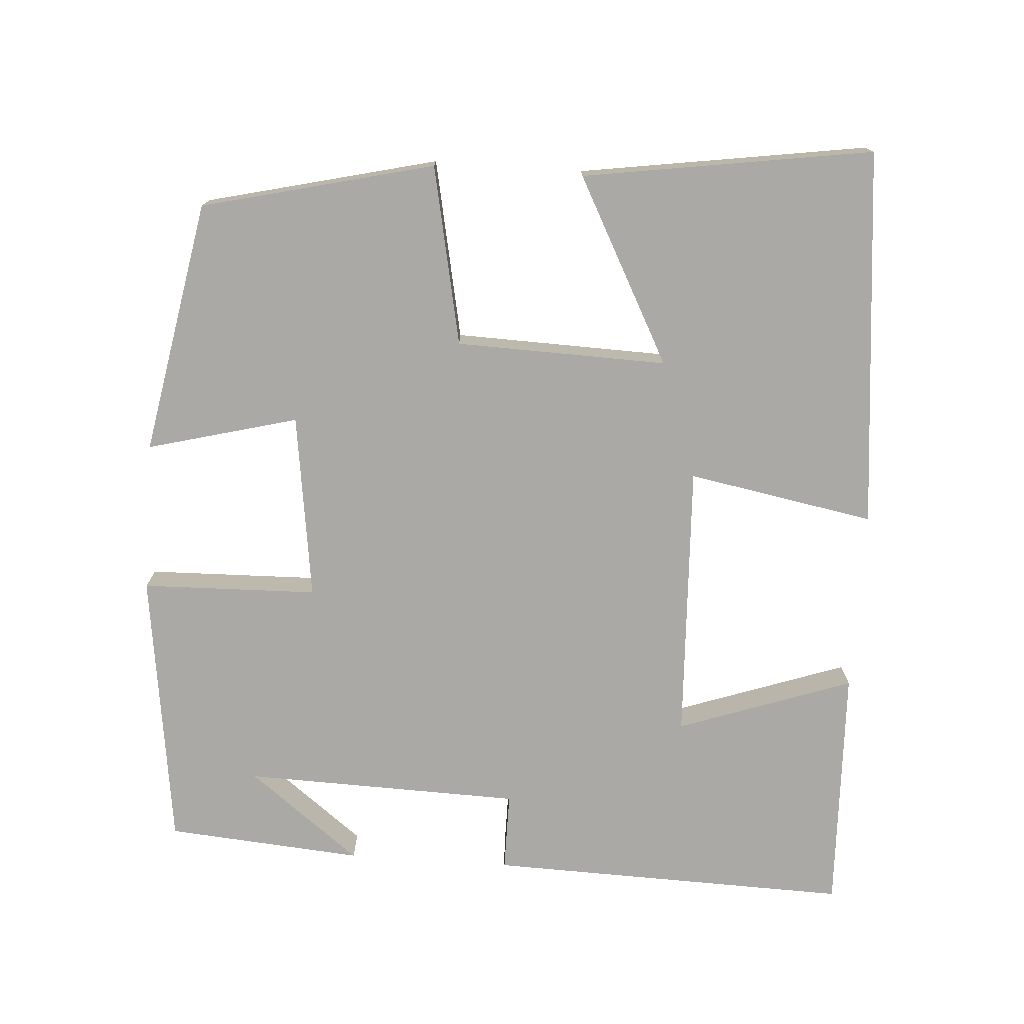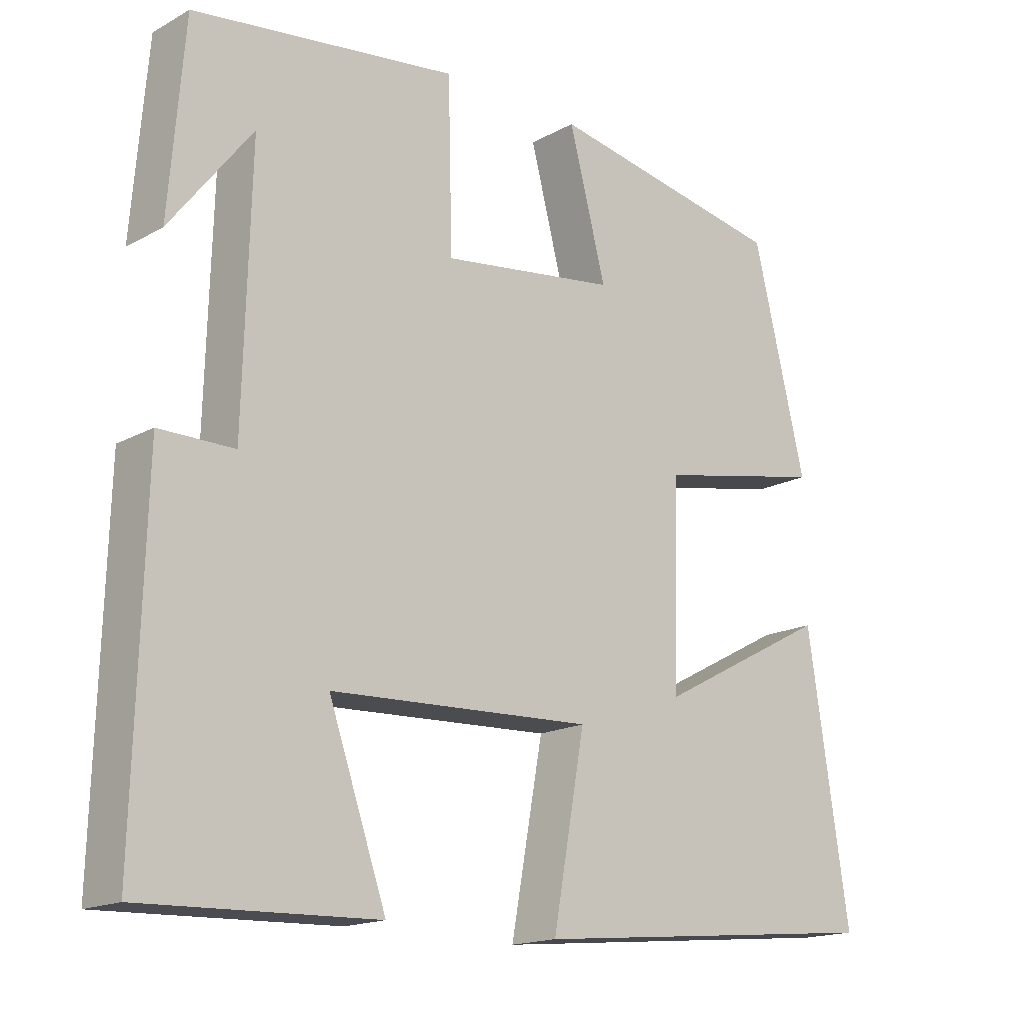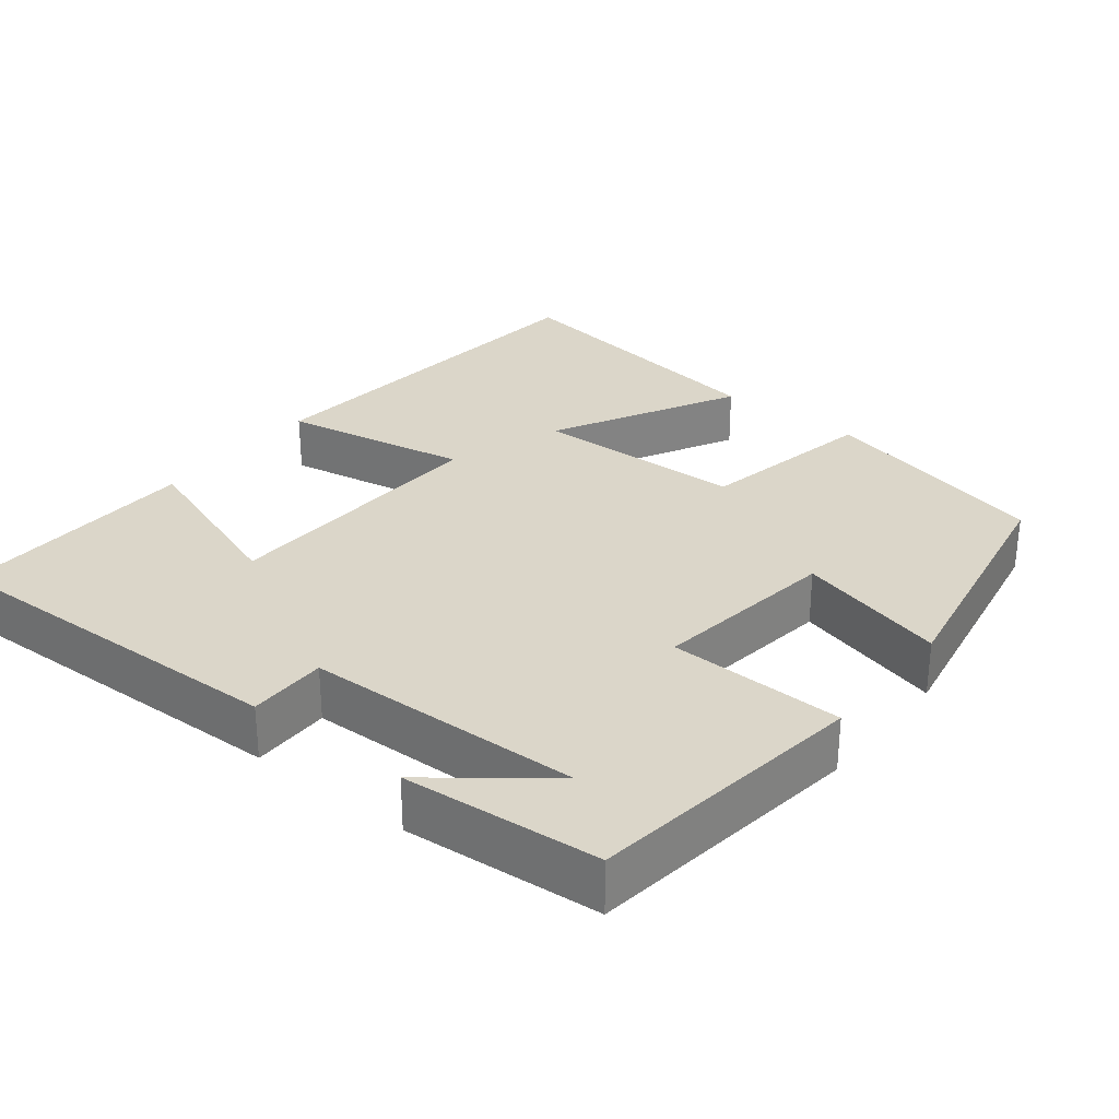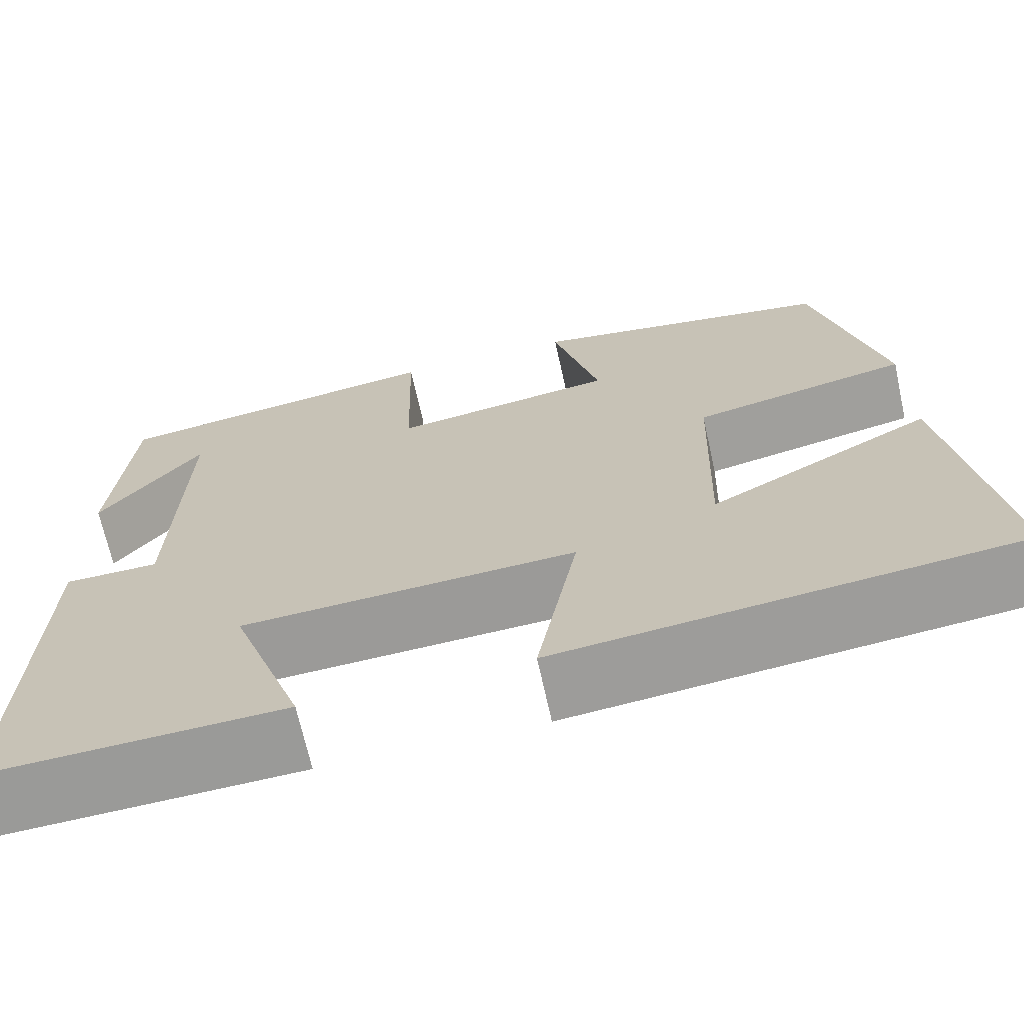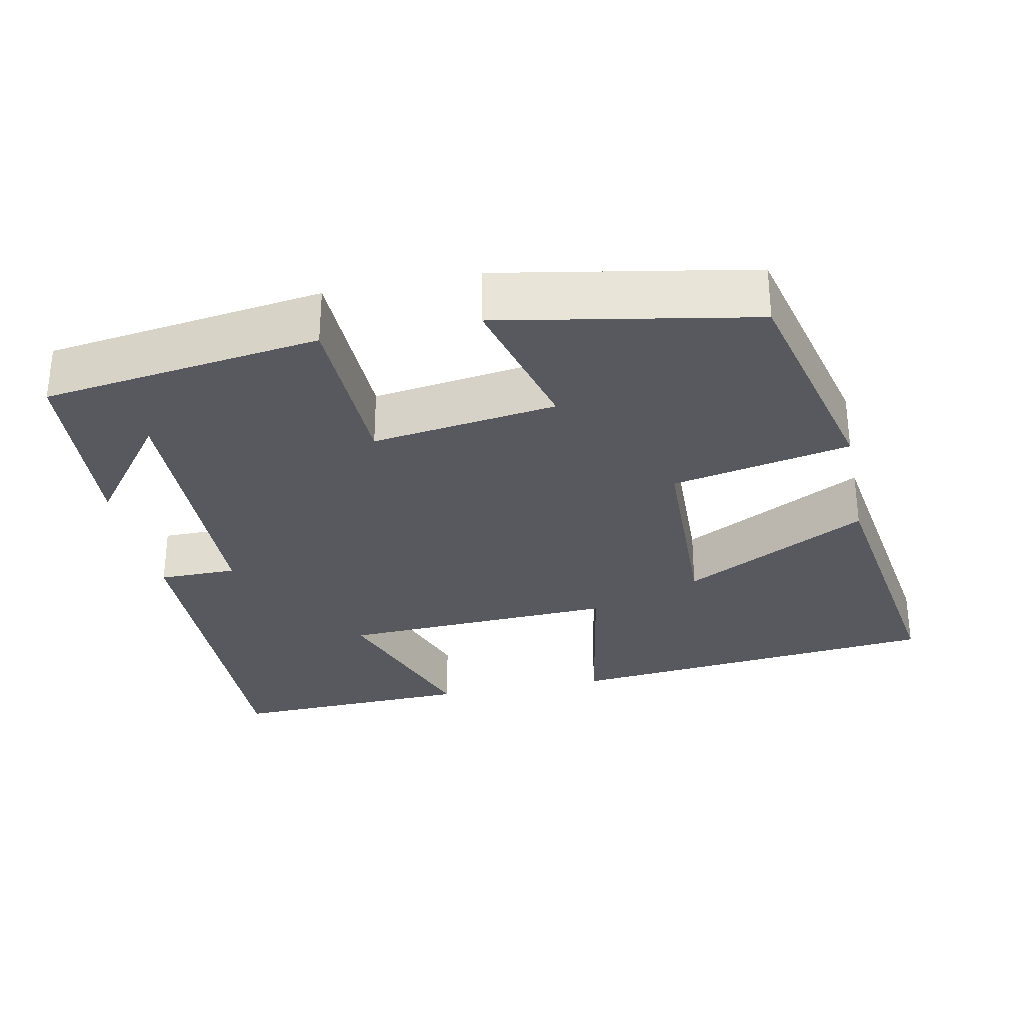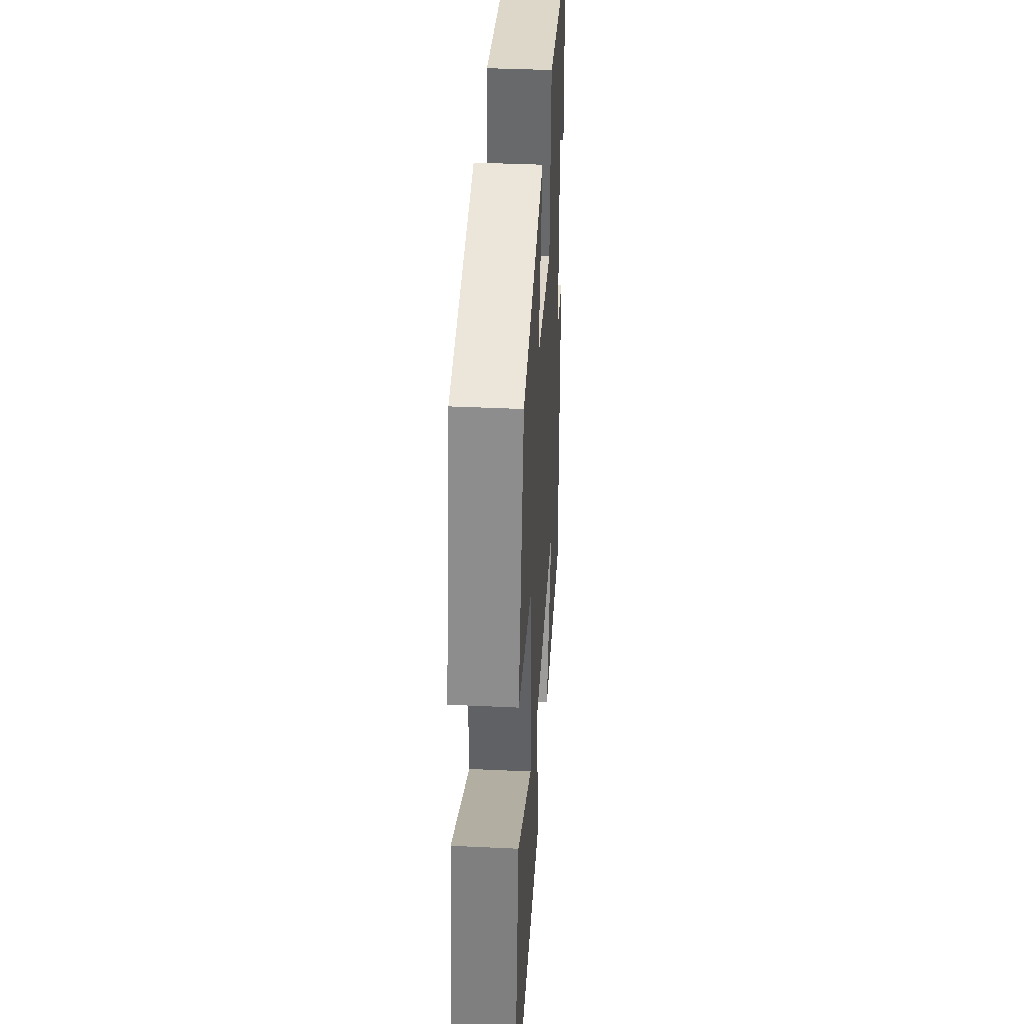
<metadata>
{"format":"obj","ext":"obj","renderer":"f3d","projection":"perspective","resolution":1024,"background":"white","views":[{"elev":-75.3,"azim":86.1,"up":"+Y"},{"elev":-16.8,"azim":-42.3,"up":"+Z"},{"elev":29.8,"azim":-51.7,"up":"+Y"},{"elev":-68.6,"azim":12.4,"up":"+Z"},{"elev":-30.3,"azim":11.6,"up":"+Y"},{"elev":38.5,"azim":93.4,"up":"+Z"}]}
</metadata>
<code>
v -0.479 0.07 0.45
v -0.11 0.07 0.5
v -0.104 0.07 0.267
v 0.142 0.07 0.301
v 0.09 0.07 0.5
v 0.426 0.07 0.438
v 0.5 0.07 0.131
v 0.263 0.07 0.083
v 0.255 0.07 -0.197
v 0.5 0.07 -0.067
v 0.558 0.07 -0.451
v 0.055 0.07 -0.5
v 0.1 0.07 -0.252
v -0.268 0.07 -0.268
v -0.187 0.07 -0.5
v -0.513 0.07 -0.511
v -0.5 0.07 -0.03
v -0.396 0.07 -0.03
v -0.386 0.07 0.338
v -0.5 0.07 0.19
v -0.479 0 0.45
v -0.11 0 0.5
v -0.104 0 0.267
v 0.142 0 0.301
v 0.09 0 0.5
v 0.426 0 0.438
v 0.5 0 0.131
v 0.263 0 0.083
v 0.255 0 -0.197
v 0.5 0 -0.067
v 0.558 0 -0.451
v 0.055 0 -0.5
v 0.1 0 -0.252
v -0.268 0 -0.268
v -0.187 0 -0.5
v -0.513 0 -0.511
v -0.5 0 -0.03
v -0.396 0 -0.03
v -0.386 0 0.338
v -0.5 0 0.19
f 19 20 1
f 15 16 17 18
f 14 15 18
f 13 14 18 19
f 11 12 13
f 11 13 19
f 9 10 11
f 9 11 19
f 8 9 19 1
f 4 5 6 7
f 3 4 7 8
f 1 2 3
f 1 3 8
f 21 40 39
f 38 37 36 35
f 38 35 34
f 39 38 34 33
f 33 32 31
f 39 33 31
f 31 30 29
f 39 31 29
f 21 39 29 28
f 27 26 25 24
f 28 27 24 23
f 23 22 21
f 28 23 21
f 1 21 22 2
f 2 22 23 3
f 3 23 24 4
f 4 24 25 5
f 5 25 26 6
f 6 26 27 7
f 7 27 28 8
f 8 28 29 9
f 9 29 30 10
f 10 30 31 11
f 11 31 32 12
f 12 32 33 13
f 13 33 34 14
f 14 34 35 15
f 15 35 36 16
f 16 36 37 17
f 17 37 38 18
f 18 38 39 19
f 19 39 40 20
f 20 40 21 1

</code>
